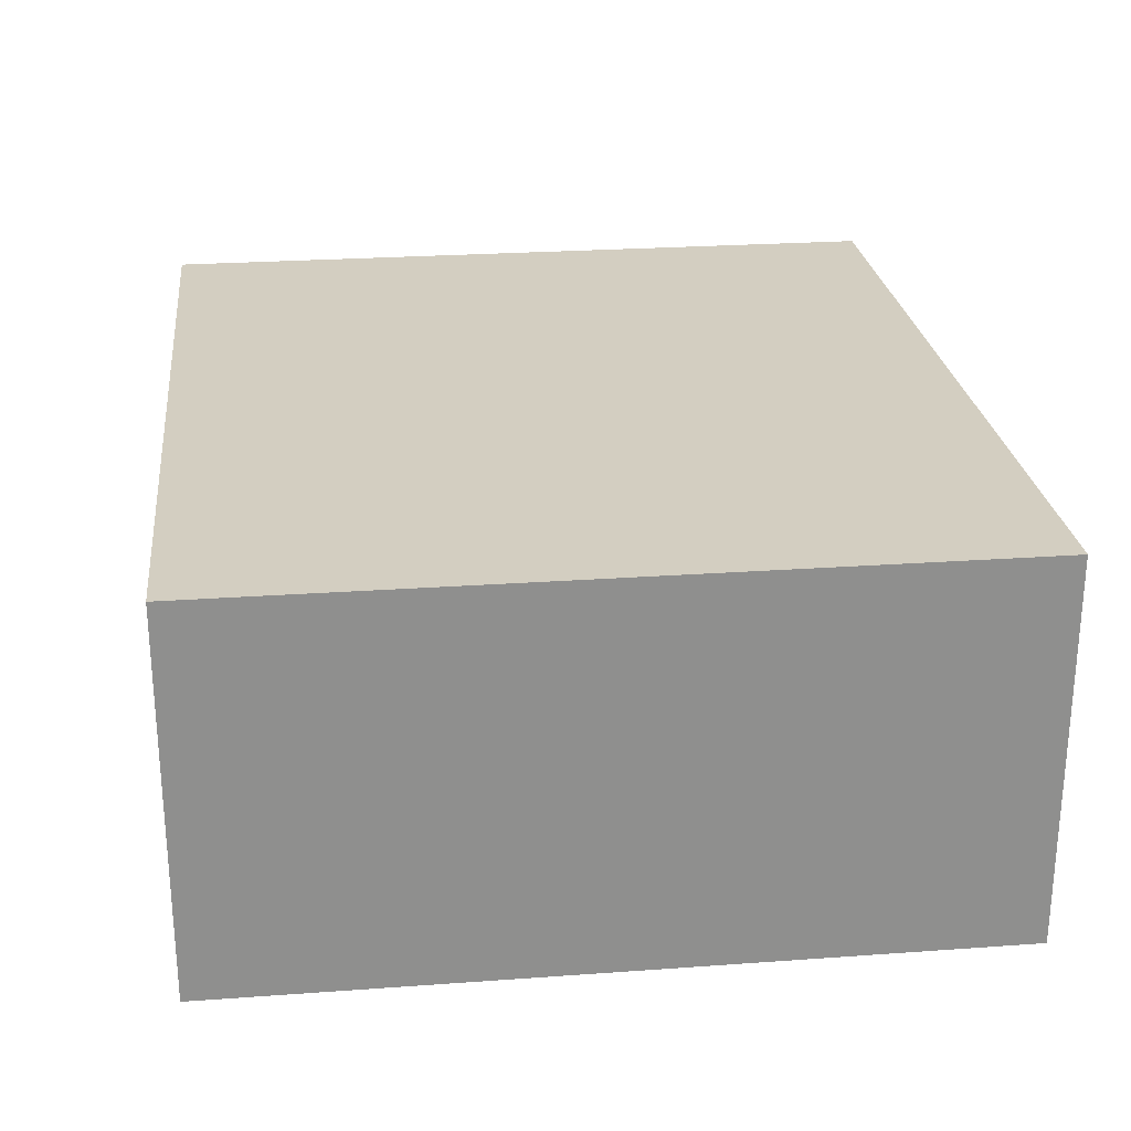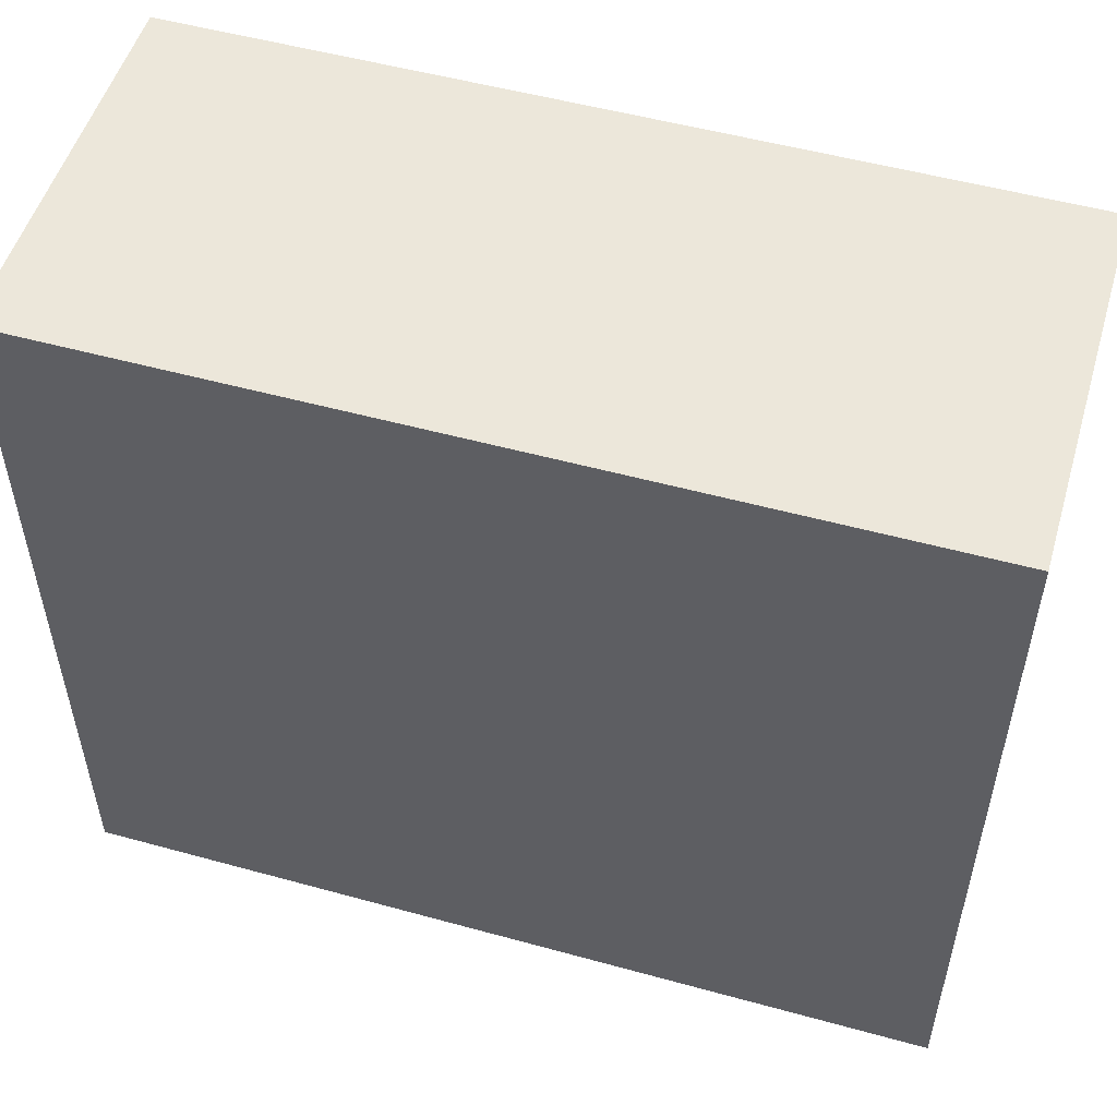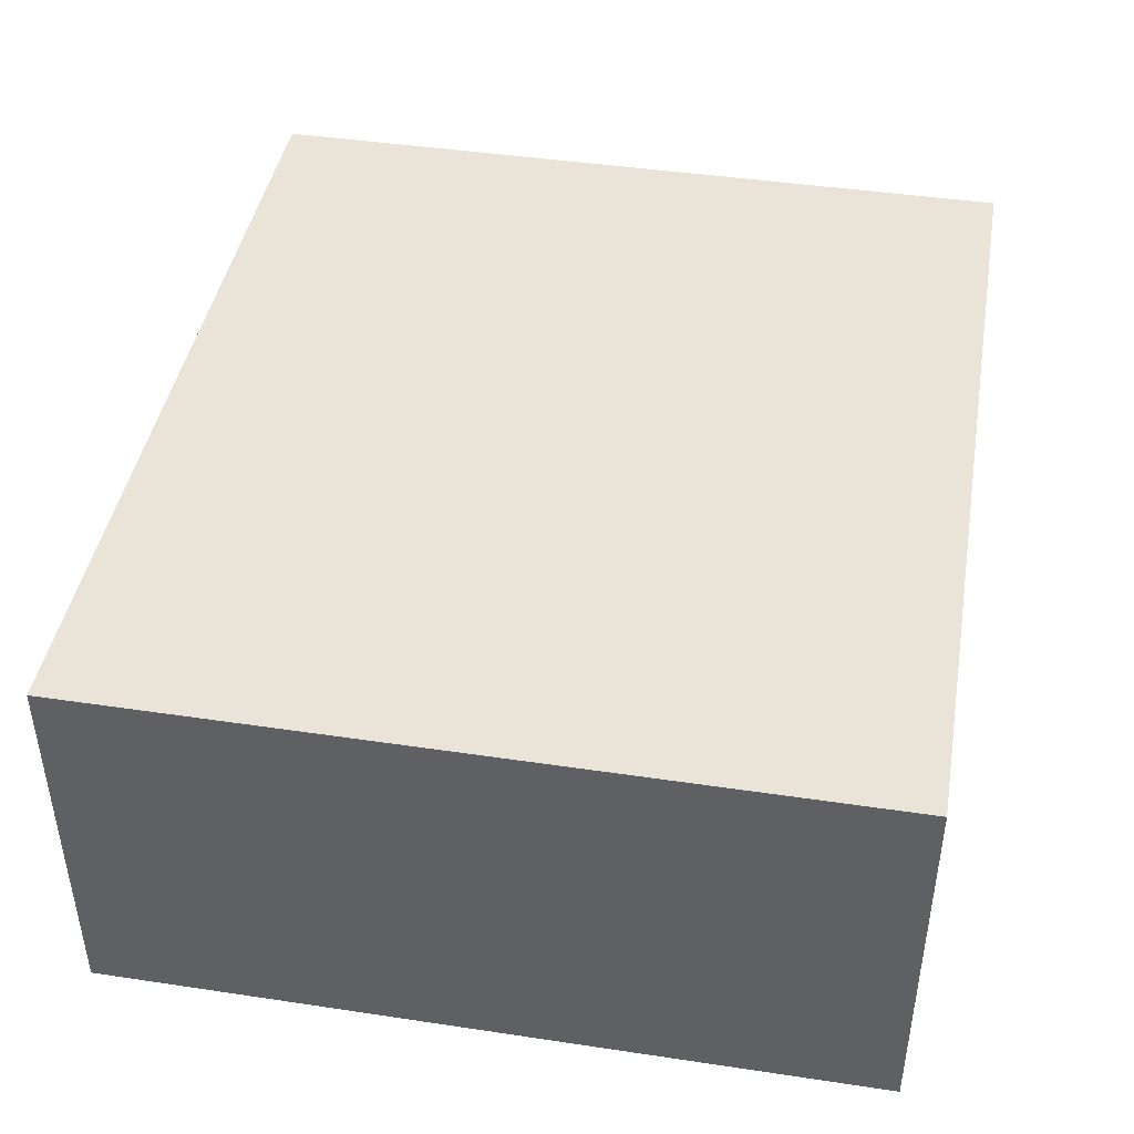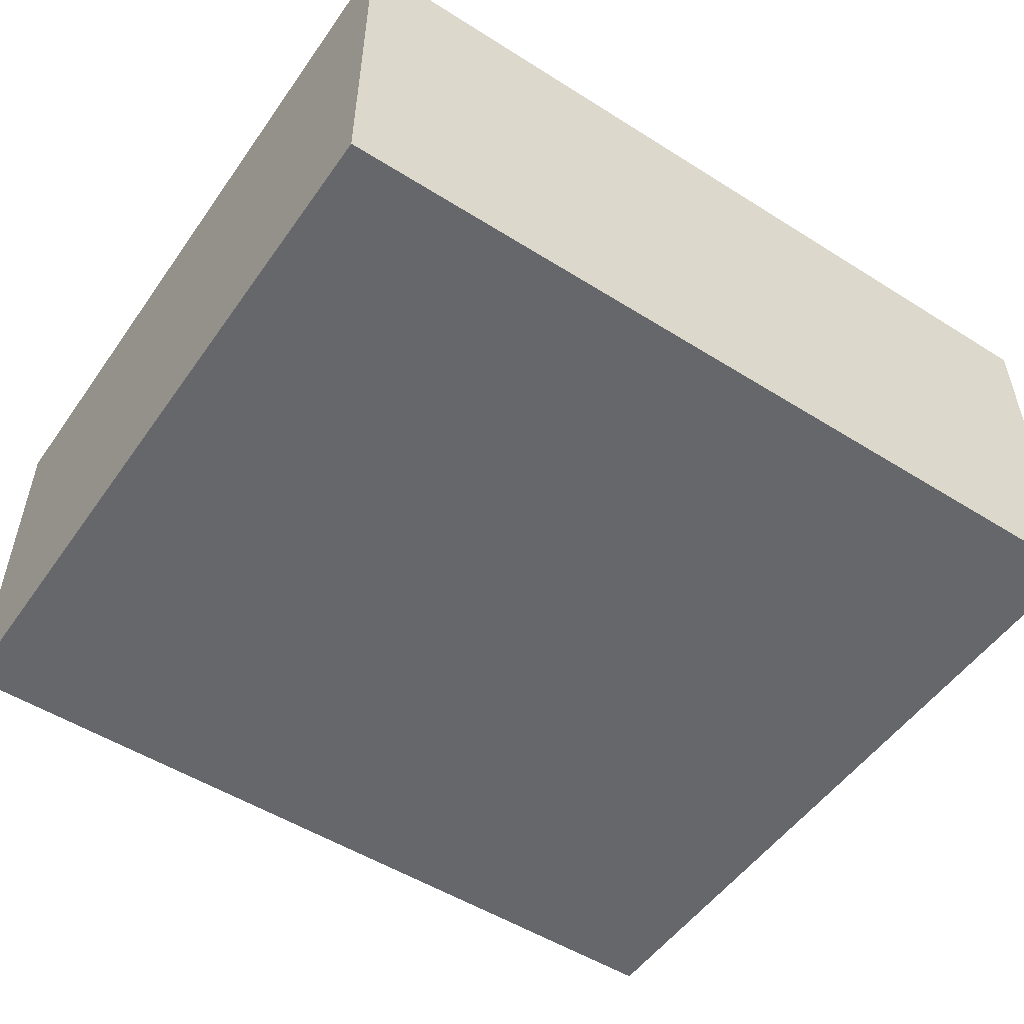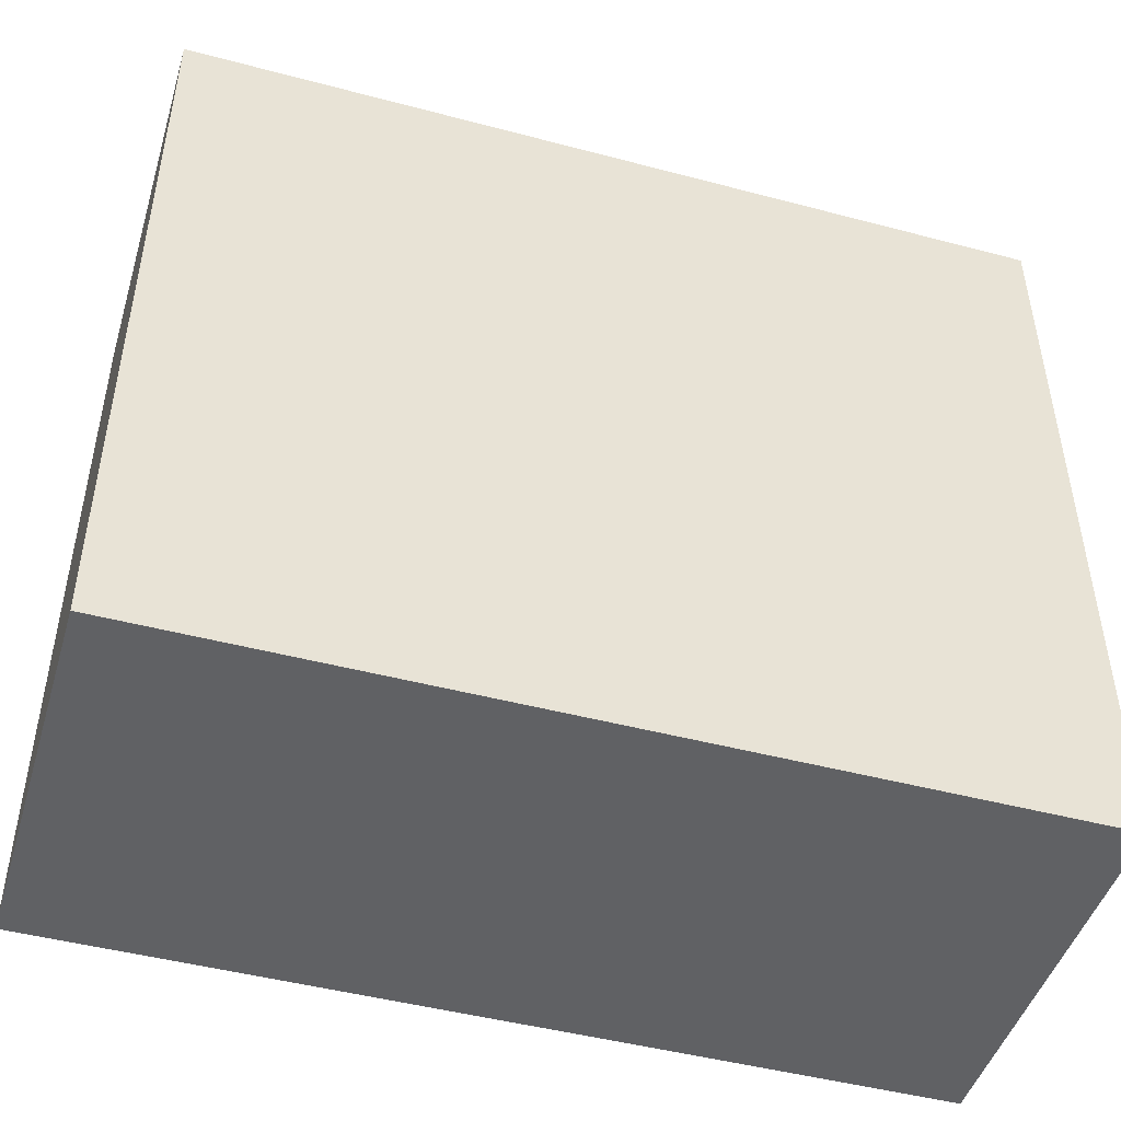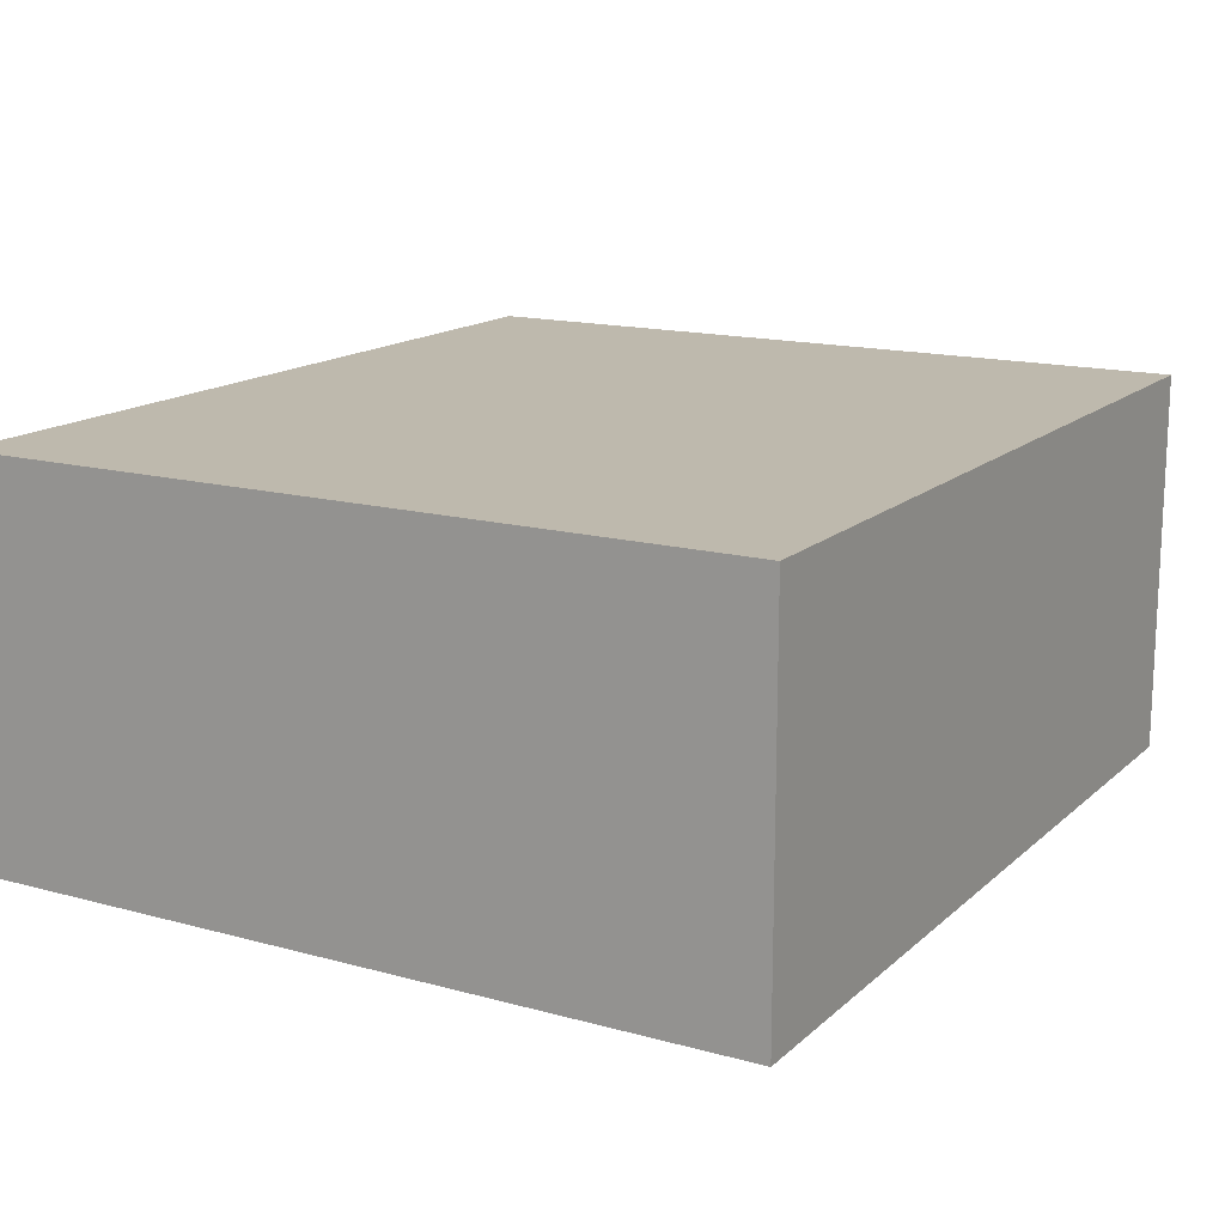
<metadata>
{"format":"obj","ext":"obj","renderer":"f3d","projection":"perspective","resolution":1024,"background":"white","views":[{"elev":25.3,"azim":83.4,"up":"+Z"},{"elev":52.5,"azim":16.5,"up":"+Y"},{"elev":43.5,"azim":100.0,"up":"+Z"},{"elev":-52.1,"azim":-34.2,"up":"+Z"},{"elev":-47.0,"azim":163.3,"up":"+Y"},{"elev":15.3,"azim":-60.0,"up":"+Z"}]}
</metadata>
<code>
g pb_Mesh748568
v 0 0 0
v -9 0 0
v 0 8 0
v -9 8 0
v -9 0 0
v -9 0 -4
v -9 8 0
v -9 8 -4
v -9 0 -4
v 0 0 -4
v -9 8 -4
v 0 8 -4
v 0 0 -4
v 0 0 0
v 0 8 -4
v 0 8 0
v 0 8 0
v -9 8 0
v 0 8 -4
v -9 8 -4
v 0 0 -4
v -9 0 -4
v 0 0 0
v -9 0 0
g pb_Mesh748568_0
g pb_Mesh748568_1
f 3 2 1
f 3 4 2
f 7 6 5
f 7 8 6
f 11 10 9
f 11 12 10
f 15 14 13
f 15 16 14
f 19 18 17
f 19 20 18
f 23 22 21
f 23 24 22

</code>
